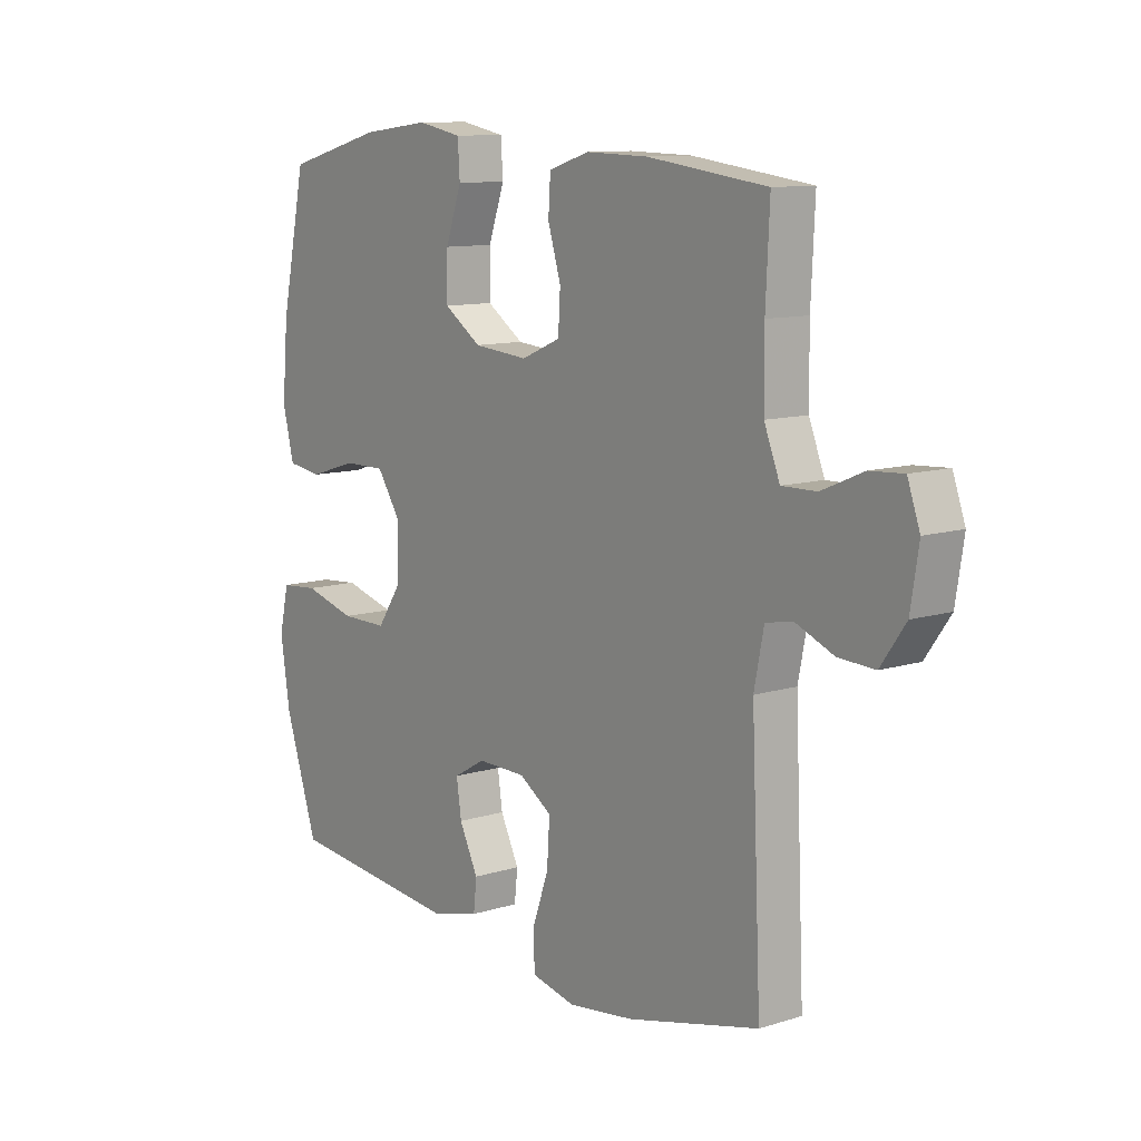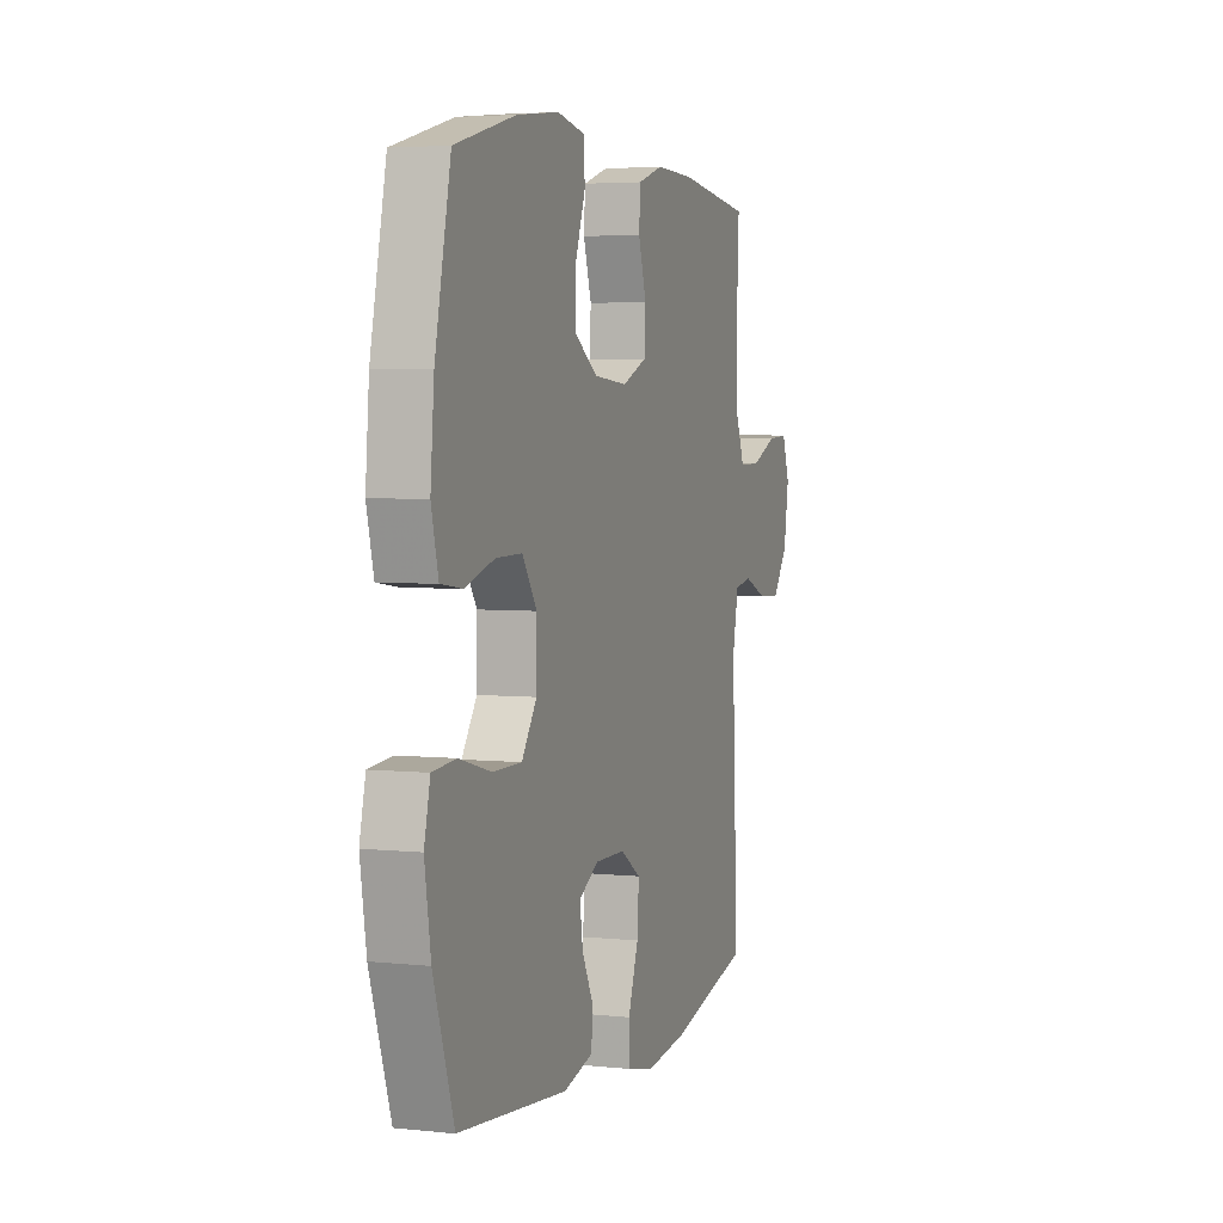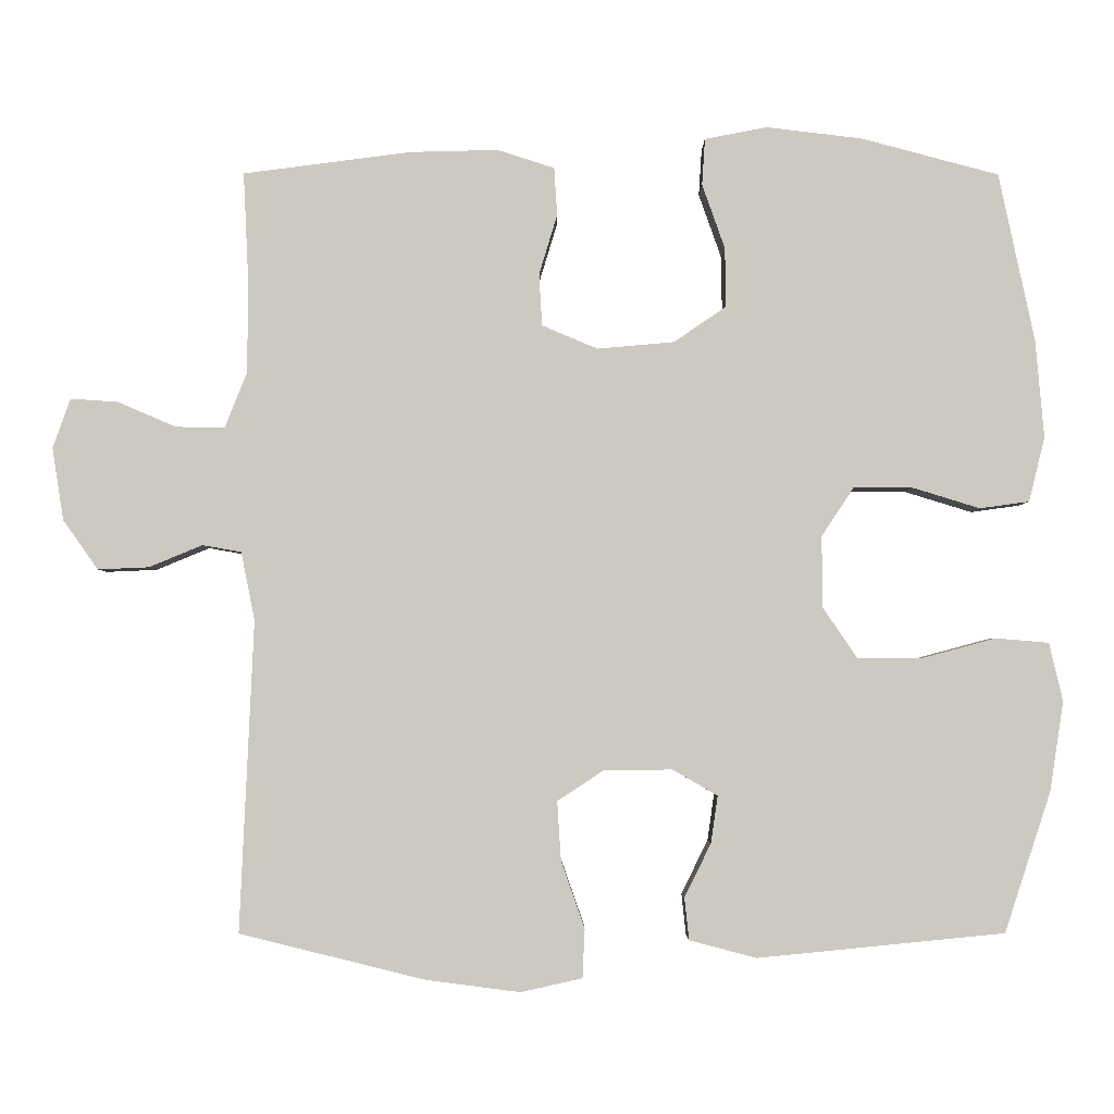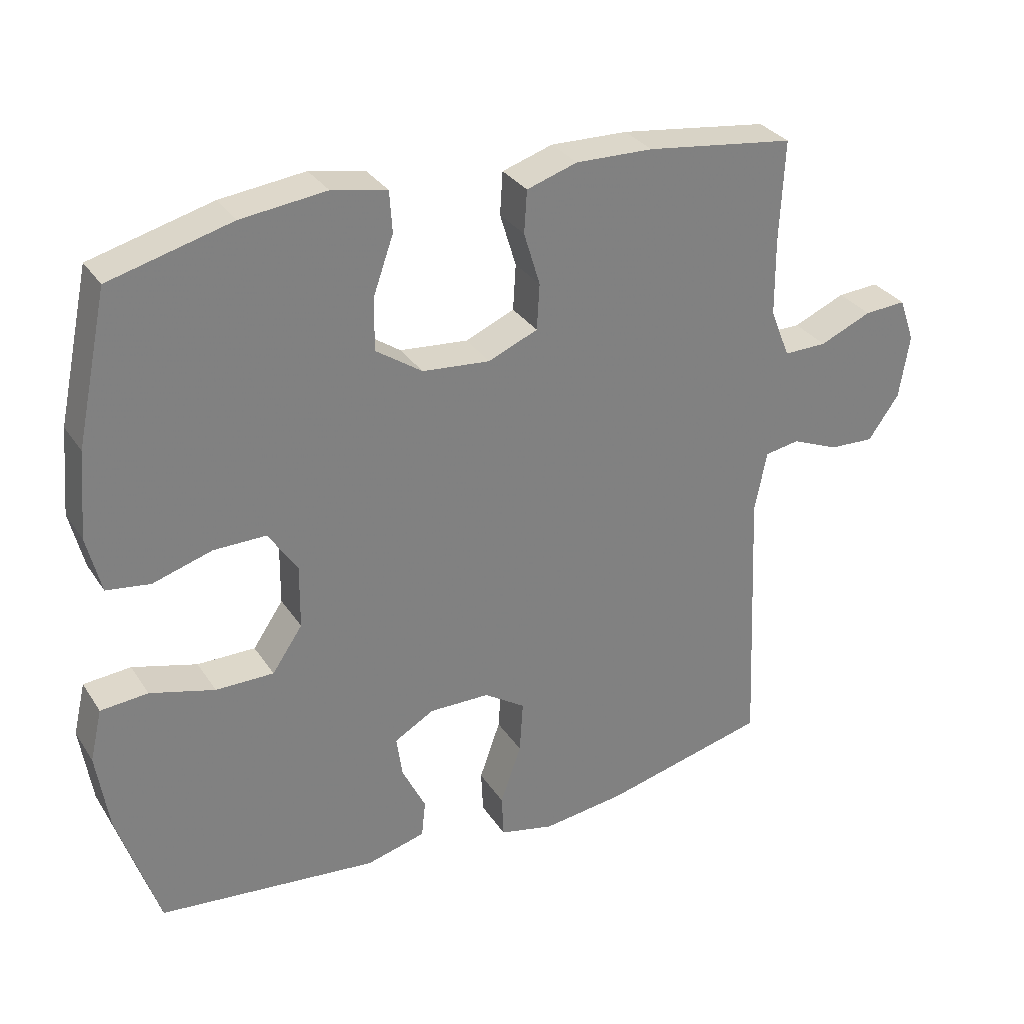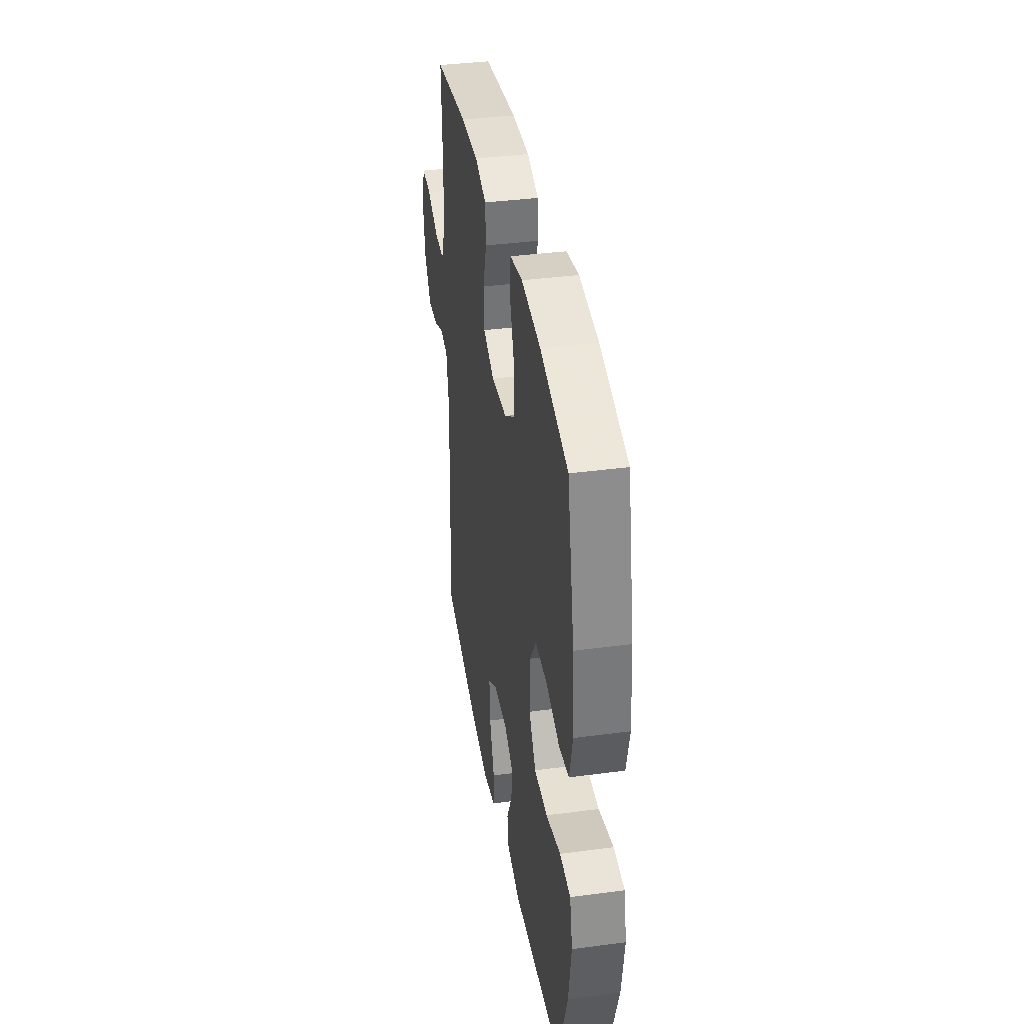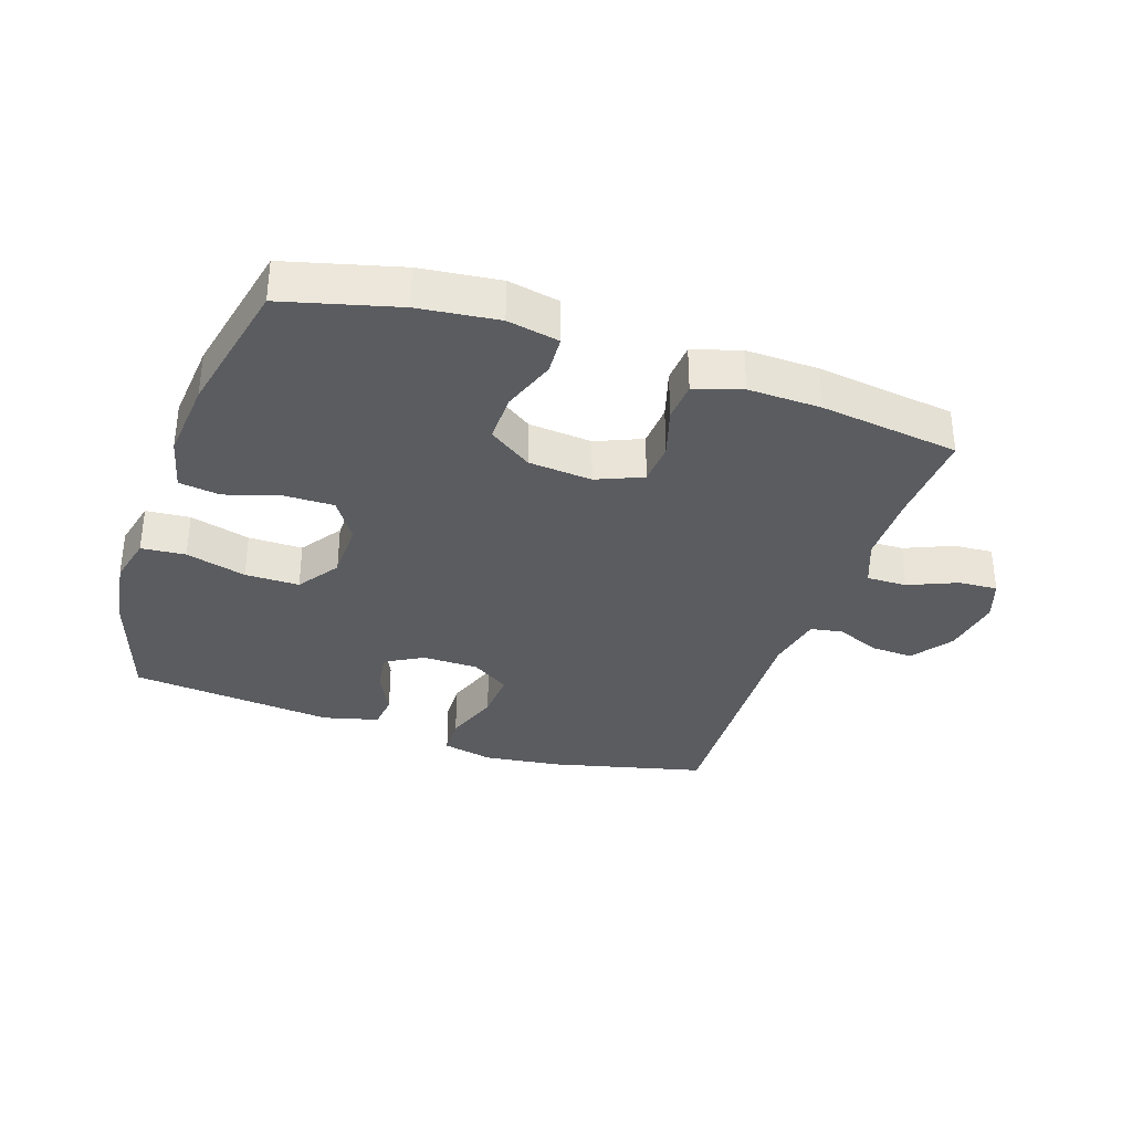
<metadata>
{"format":"obj","ext":"obj","renderer":"f3d","projection":"perspective","resolution":1024,"background":"white","views":[{"elev":10.7,"azim":52.3,"up":"+Z"},{"elev":4.2,"azim":-70.8,"up":"+Z"},{"elev":-3.1,"azim":179.6,"up":"+Z"},{"elev":31.0,"azim":-27.6,"up":"+Z"},{"elev":37.8,"azim":-99.6,"up":"+Z"},{"elev":-34.1,"azim":-18.8,"up":"+Y"}]}
</metadata>
<code>
v -0.5 0.07 0.5
v -0.319 0.07 0.548
v -0.193 0.07 0.563
v -0.111 0.07 0.547
v -0.107 0.07 0.486
v -0.137 0.07 0.401
v -0.138 0.07 0.323
v -0.069 0.07 0.276
v 0.032 0.07 0.267
v 0.105 0.07 0.298
v 0.109 0.07 0.366
v 0.085 0.07 0.445
v 0.089 0.07 0.508
v 0.164 0.07 0.532
v 0.279 0.07 0.529
v 0.5 0.07 0.5
v 0.493 0.07 0.351
v 0.494 0.07 0.235
v 0.523 0.07 0.162
v 0.587 0.07 0.163
v 0.664 0.07 0.196
v 0.726 0.07 0.2
v 0.749 0.07 0.135
v 0.734 0.07 0.04
v 0.688 0.07 -0.025
v 0.621 0.07 -0.022
v 0.551 0.07 0.007
v 0.5 0.07 -0.002
v 0.482 0.07 -0.092
v 0.5 0.07 -0.5
v 0.256 0.07 -0.56
v 0.133 0.07 -0.576
v 0.052 0.07 -0.558
v 0.049 0.07 -0.494
v 0.08 0.07 -0.406
v 0.085 0.07 -0.328
v 0.024 0.07 -0.288
v -0.066 0.07 -0.287
v -0.125 0.07 -0.321
v -0.116 0.07 -0.383
v -0.081 0.07 -0.454
v -0.087 0.07 -0.509
v -0.175 0.07 -0.532
v -0.5 0.07 -0.5
v -0.561 0.07 -0.315
v -0.579 0.07 -0.198
v -0.561 0.07 -0.121
v -0.491 0.07 -0.115
v -0.395 0.07 -0.141
v -0.309 0.07 -0.141
v -0.264 0.07 -0.075
v -0.263 0.07 0.019
v -0.306 0.07 0.084
v -0.384 0.07 0.083
v -0.472 0.07 0.056
v -0.537 0.07 0.065
v -0.558 0.07 0.15
v -0.547 0.07 0.278
v -0.5 0 0.5
v -0.319 0 0.548
v -0.193 0 0.563
v -0.111 0 0.547
v -0.107 0 0.486
v -0.137 0 0.401
v -0.138 0 0.323
v -0.069 0 0.276
v 0.032 0 0.267
v 0.105 0 0.298
v 0.109 0 0.366
v 0.085 0 0.445
v 0.089 0 0.508
v 0.164 0 0.532
v 0.279 0 0.529
v 0.5 0 0.5
v 0.493 0 0.351
v 0.494 0 0.235
v 0.523 0 0.162
v 0.587 0 0.163
v 0.664 0 0.196
v 0.726 0 0.2
v 0.749 0 0.135
v 0.734 0 0.04
v 0.688 0 -0.025
v 0.621 0 -0.022
v 0.551 0 0.007
v 0.5 0 -0.002
v 0.482 0 -0.092
v 0.5 0 -0.5
v 0.256 0 -0.56
v 0.133 0 -0.576
v 0.052 0 -0.558
v 0.049 0 -0.494
v 0.08 0 -0.406
v 0.085 0 -0.328
v 0.024 0 -0.288
v -0.066 0 -0.287
v -0.125 0 -0.321
v -0.116 0 -0.383
v -0.081 0 -0.454
v -0.087 0 -0.509
v -0.175 0 -0.532
v -0.5 0 -0.5
v -0.561 0 -0.315
v -0.579 0 -0.198
v -0.561 0 -0.121
v -0.491 0 -0.115
v -0.395 0 -0.141
v -0.309 0 -0.141
v -0.264 0 -0.075
v -0.263 0 0.019
v -0.306 0 0.084
v -0.384 0 0.083
v -0.472 0 0.056
v -0.537 0 0.065
v -0.558 0 0.15
v -0.547 0 0.278
f 54 55 56 57
f 53 54 57 58
f 46 47 48 49
f 46 49 50
f 45 46 50
f 44 45 50
f 43 44 50 51
f 40 41 42 43
f 39 40 43 51
f 32 33 34 35
f 32 35 36
f 29 30 31 32
f 28 29 32 36
f 24 25 26 27
f 24 27 28
f 23 24 28
f 20 21 22 23
f 19 20 23 28
f 18 19 28 36
f 14 15 16 17
f 11 12 13 14
f 10 11 14 17
f 9 10 17 18
f 3 4 5 6
f 3 6 7
f 2 3 7
f 53 58 1 2
f 52 53 2 7
f 38 39 51 52
f 37 38 52 7
f 9 18 36 37
f 8 9 37
f 7 8 37
f 115 114 113 112
f 116 115 112 111
f 107 106 105 104
f 108 107 104
f 108 104 103
f 108 103 102
f 109 108 102 101
f 101 100 99 98
f 109 101 98 97
f 93 92 91 90
f 94 93 90
f 90 89 88 87
f 94 90 87 86
f 85 84 83 82
f 86 85 82
f 86 82 81
f 81 80 79 78
f 86 81 78 77
f 94 86 77 76
f 75 74 73 72
f 72 71 70 69
f 75 72 69 68
f 76 75 68 67
f 64 63 62 61
f 65 64 61
f 65 61 60
f 60 59 116 111
f 65 60 111 110
f 110 109 97 96
f 65 110 96 95
f 95 94 76 67
f 95 67 66
f 95 66 65
f 1 59 60 2
f 2 60 61 3
f 3 61 62 4
f 4 62 63 5
f 5 63 64 6
f 6 64 65 7
f 7 65 66 8
f 8 66 67 9
f 9 67 68 10
f 10 68 69 11
f 11 69 70 12
f 12 70 71 13
f 13 71 72 14
f 14 72 73 15
f 15 73 74 16
f 16 74 75 17
f 17 75 76 18
f 18 76 77 19
f 19 77 78 20
f 20 78 79 21
f 21 79 80 22
f 22 80 81 23
f 23 81 82 24
f 24 82 83 25
f 25 83 84 26
f 26 84 85 27
f 27 85 86 28
f 28 86 87 29
f 29 87 88 30
f 30 88 89 31
f 31 89 90 32
f 32 90 91 33
f 33 91 92 34
f 34 92 93 35
f 35 93 94 36
f 36 94 95 37
f 37 95 96 38
f 38 96 97 39
f 39 97 98 40
f 40 98 99 41
f 41 99 100 42
f 42 100 101 43
f 43 101 102 44
f 44 102 103 45
f 45 103 104 46
f 46 104 105 47
f 47 105 106 48
f 48 106 107 49
f 49 107 108 50
f 50 108 109 51
f 51 109 110 52
f 52 110 111 53
f 53 111 112 54
f 54 112 113 55
f 55 113 114 56
f 56 114 115 57
f 57 115 116 58
f 58 116 59 1

</code>
